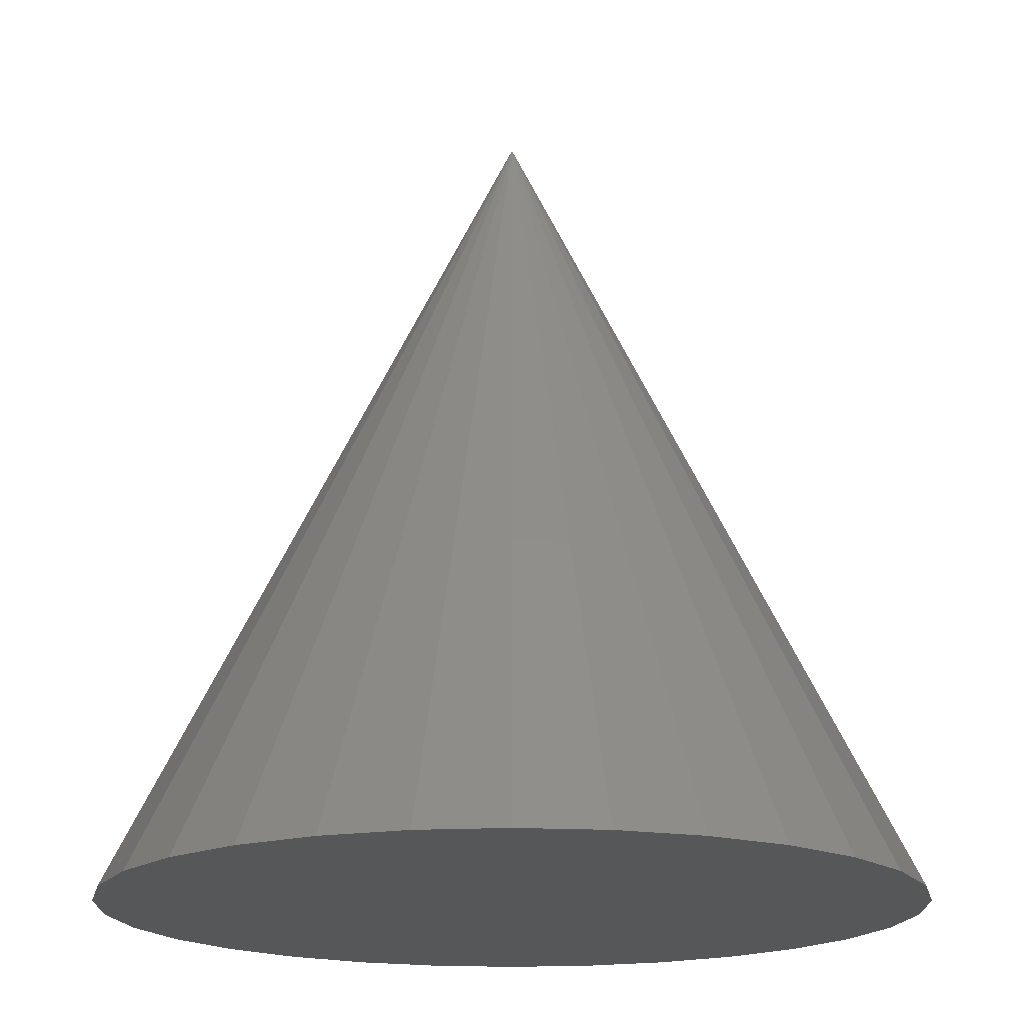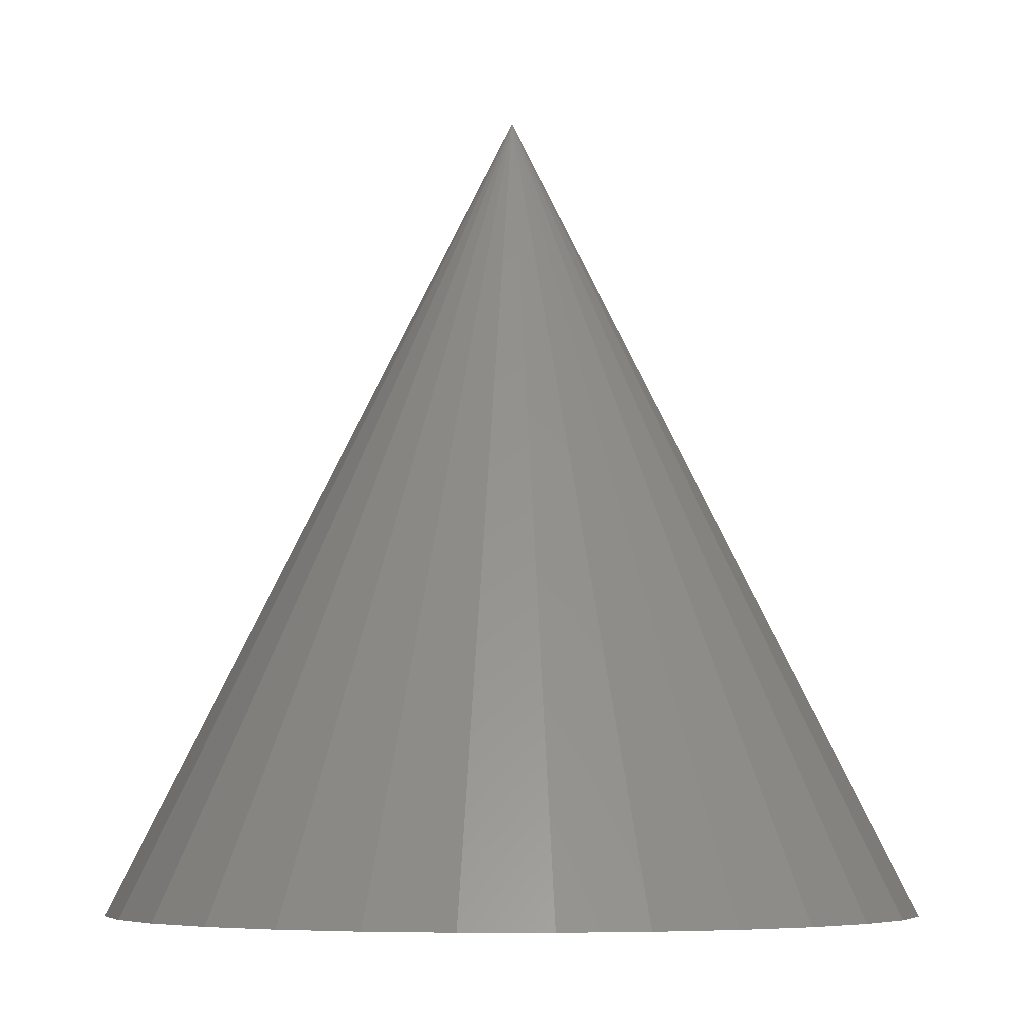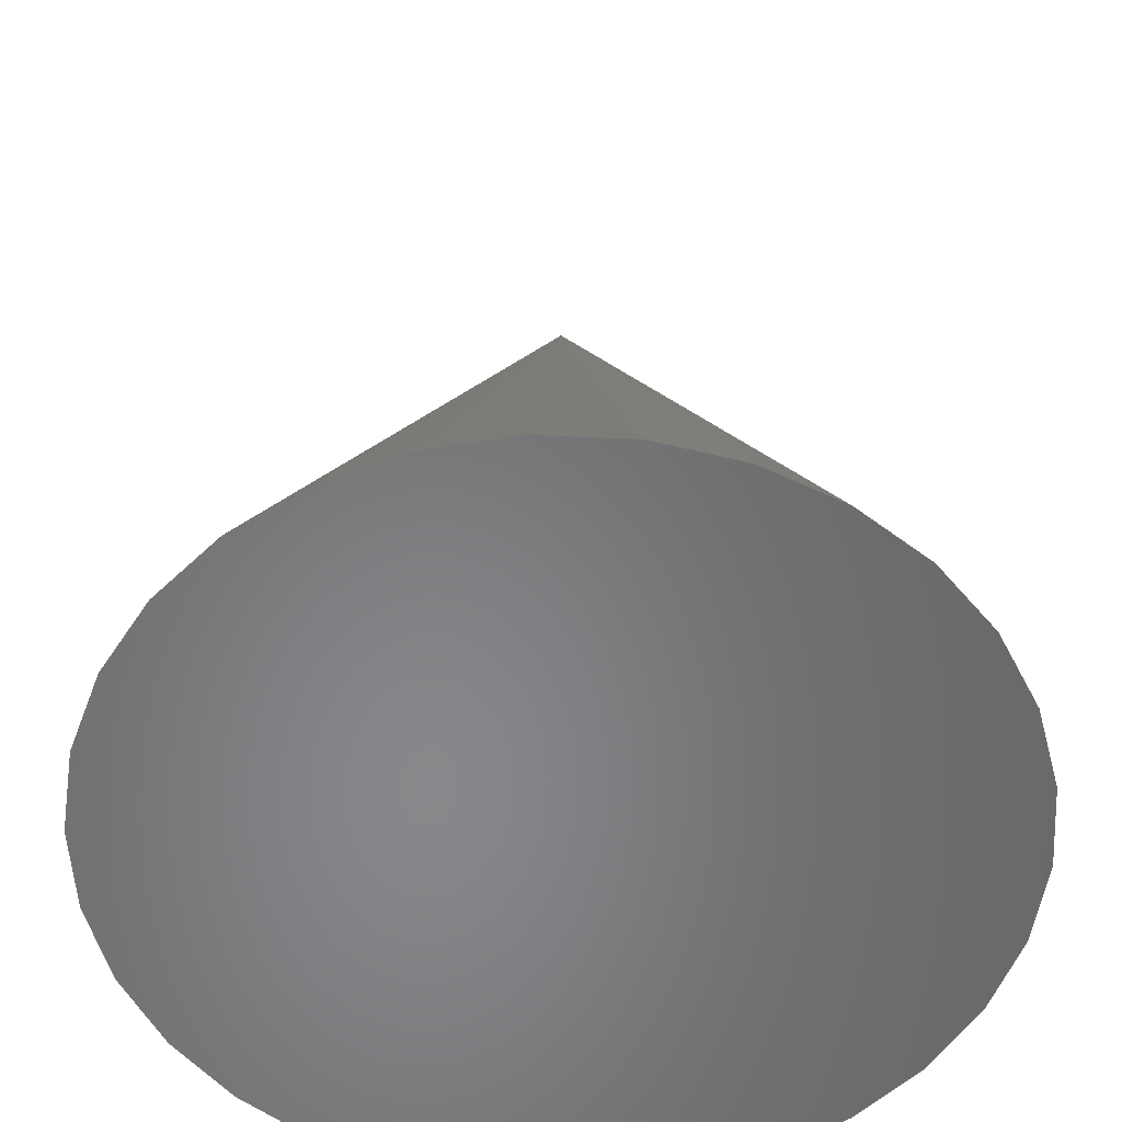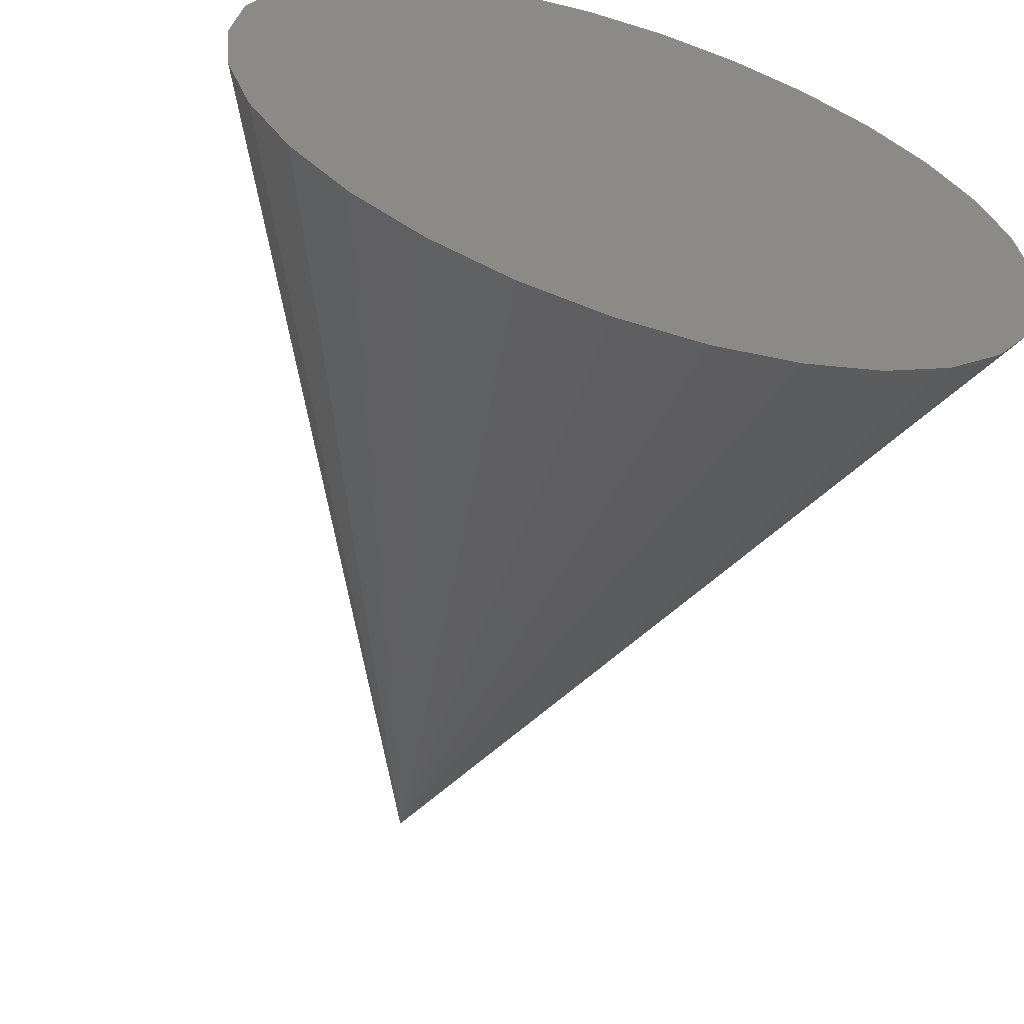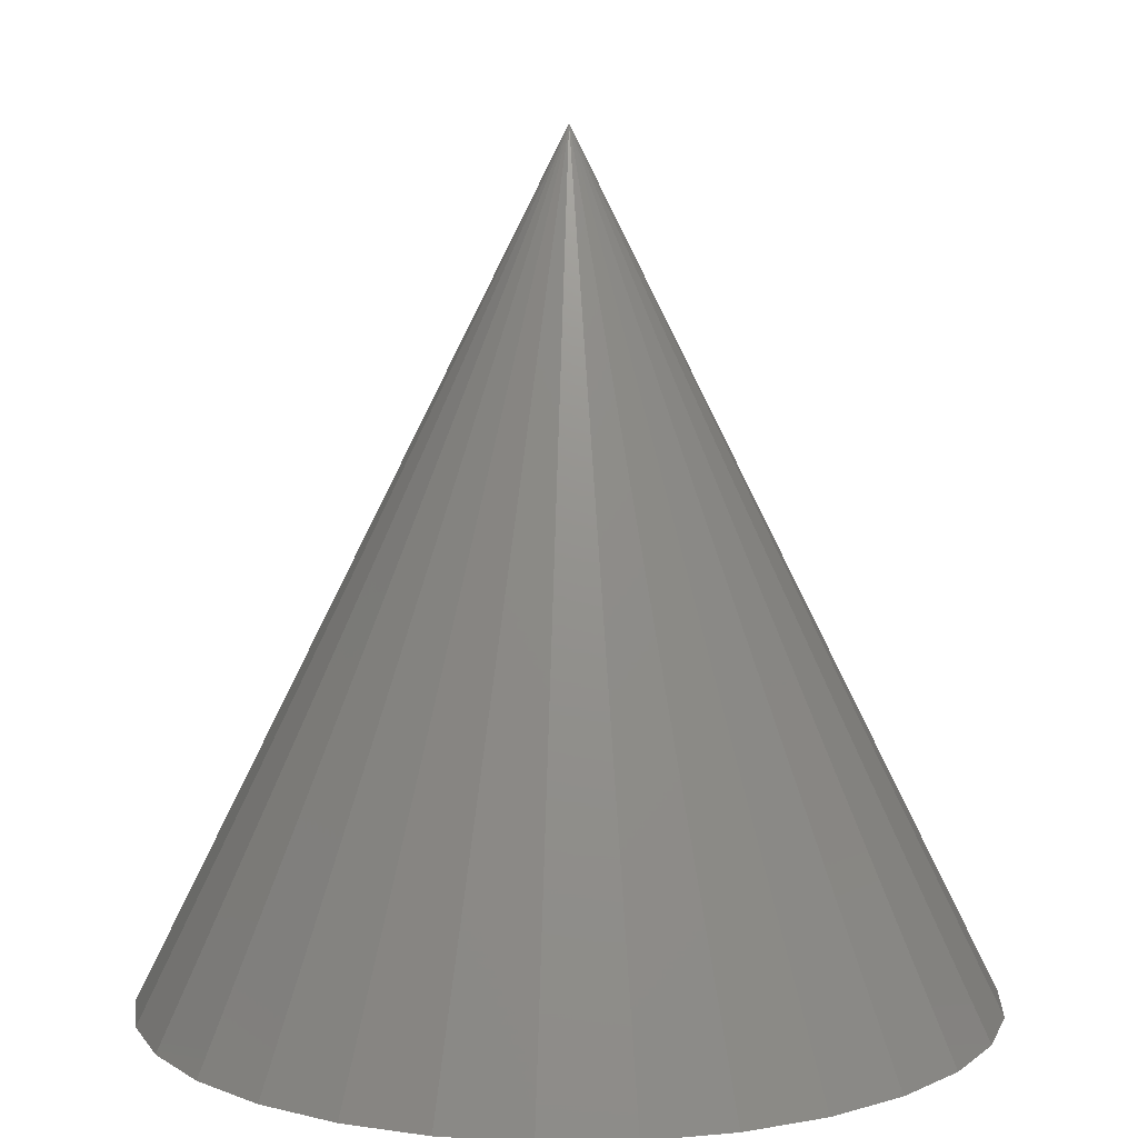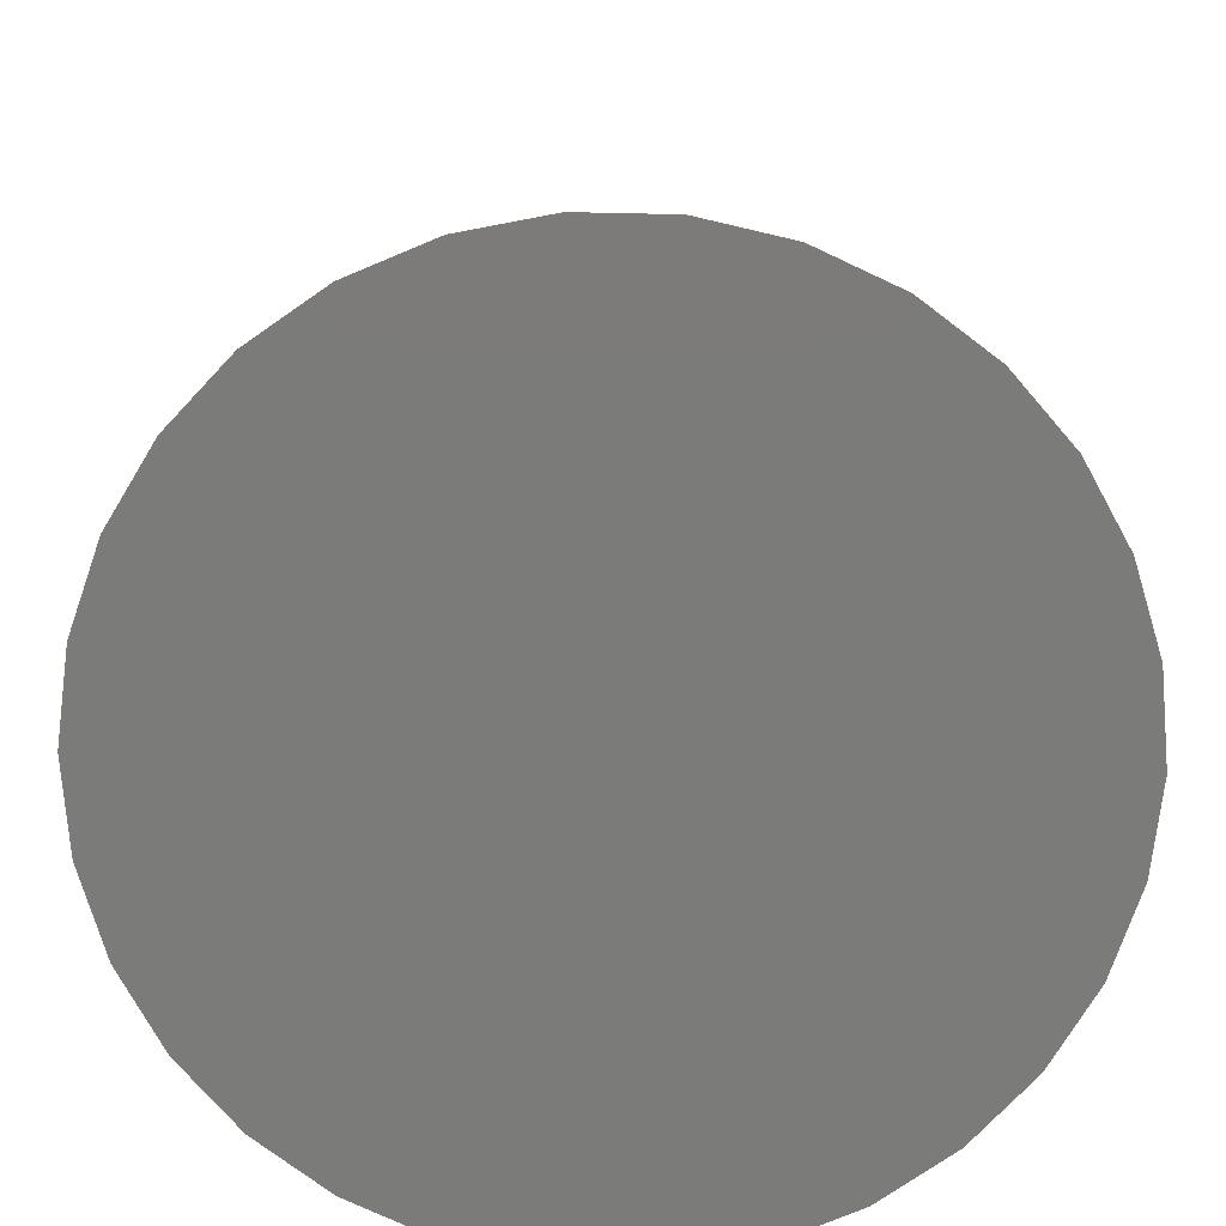
<metadata>
{"format":"stl","ext":"stl","renderer":"f3d","projection":"perspective","resolution":1024,"background":"white","views":[{"elev":-17.8,"azim":30.0,"up":"+Z"},{"elev":-6.2,"azim":72.7,"up":"+Z"},{"elev":-54.4,"azim":-98.7,"up":"+Z"},{"elev":-61.6,"azim":162.5,"up":"+Y"},{"elev":8.6,"azim":33.9,"up":"+Z"},{"elev":-74.3,"azim":-1.2,"up":"+Z"}]}
</metadata>
<code>
# stl→obj: 32 verts, 60 faces
v 9.891 -3.933 0
v 10 -4.973 0
v 5 -4.973 0
v 5 -4.973 10
v 9.568 -2.939 0
v 9.045 -2.034 0
v 8.346 -1.257 0
v 7.5 -0.6425 0
v 6.545 -0.2173 0
v 5.523 0 0
v 4.477 0 0
v 3.455 -0.2173 0
v 2.5 -0.6425 0
v 1.654 -1.257 0
v 0.9549 -2.034 0
v 0.4323 -2.939 0
v 0.1093 -3.933 0
v 0 -4.973 0
v 0.1093 -6.012 0
v 0.4323 -7.006 0
v 0.9549 -7.912 0
v 1.654 -8.688 0
v 2.5 -9.303 0
v 3.455 -9.728 0
v 4.477 -9.945 0
v 5.523 -9.945 0
v 6.545 -9.728 0
v 7.5 -9.303 0
v 8.346 -8.688 0
v 9.045 -7.912 0
v 9.568 -7.006 0
v 9.891 -6.012 0
f 1 2 3
f 1 4 2
f 5 1 3
f 5 4 1
f 6 5 3
f 6 4 5
f 7 6 3
f 7 4 6
f 8 7 3
f 8 4 7
f 9 8 3
f 9 4 8
f 10 9 3
f 10 4 9
f 11 10 3
f 11 4 10
f 12 11 3
f 12 4 11
f 13 12 3
f 13 4 12
f 14 13 3
f 14 4 13
f 15 14 3
f 15 4 14
f 16 15 3
f 16 4 15
f 17 16 3
f 17 4 16
f 18 17 3
f 18 4 17
f 19 18 3
f 19 4 18
f 20 19 3
f 20 4 19
f 21 20 3
f 21 4 20
f 22 21 3
f 22 4 21
f 23 22 3
f 23 4 22
f 24 23 3
f 24 4 23
f 25 24 3
f 25 4 24
f 26 25 3
f 26 4 25
f 27 26 3
f 27 4 26
f 28 27 3
f 28 4 27
f 29 28 3
f 29 4 28
f 30 29 3
f 30 4 29
f 31 30 3
f 31 4 30
f 32 31 3
f 32 4 31
f 2 32 3
f 2 4 32

</code>
